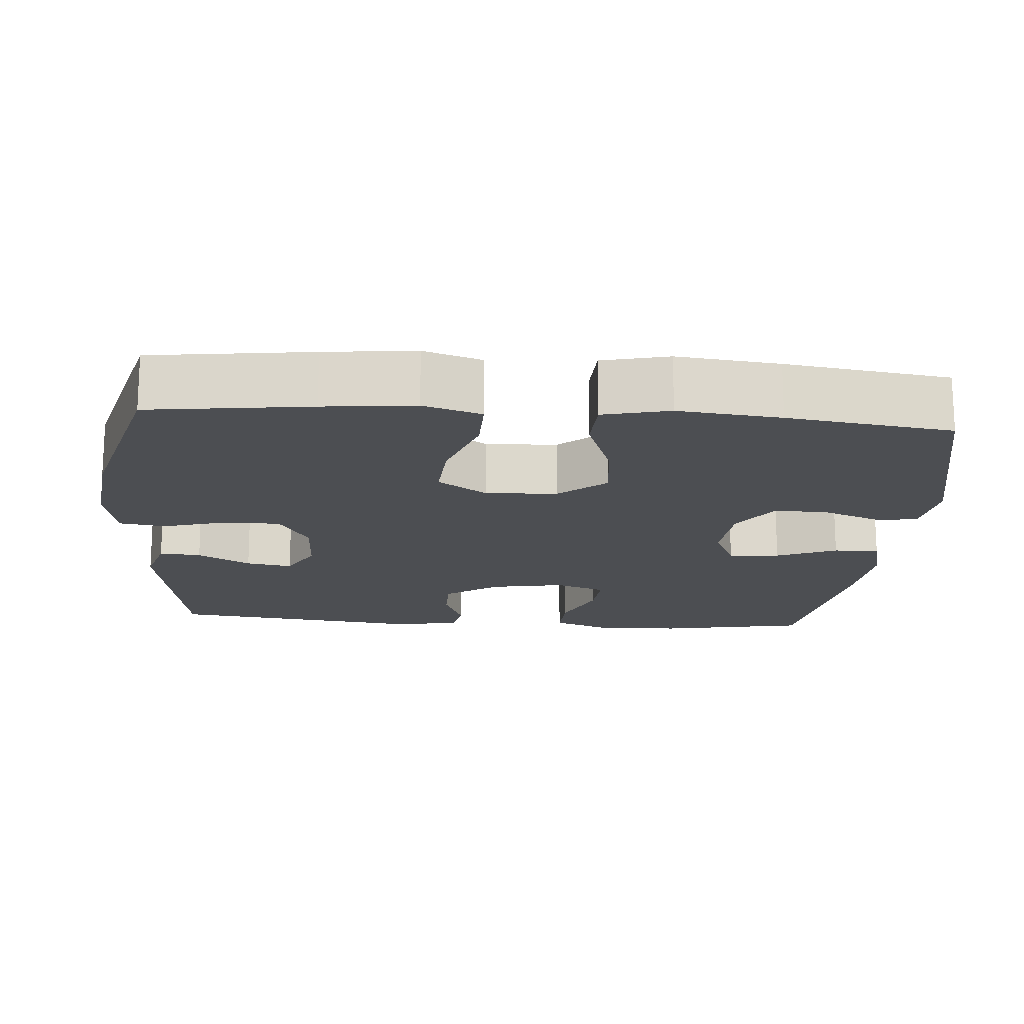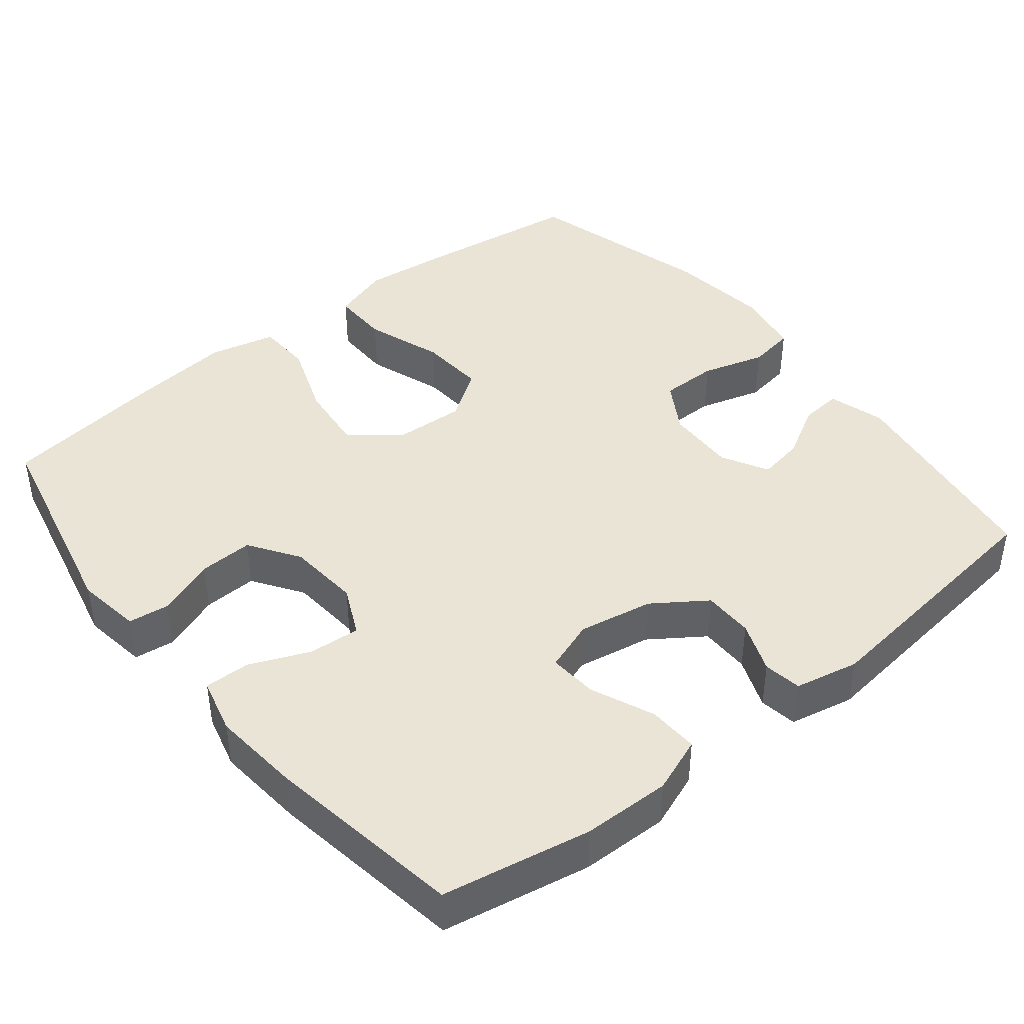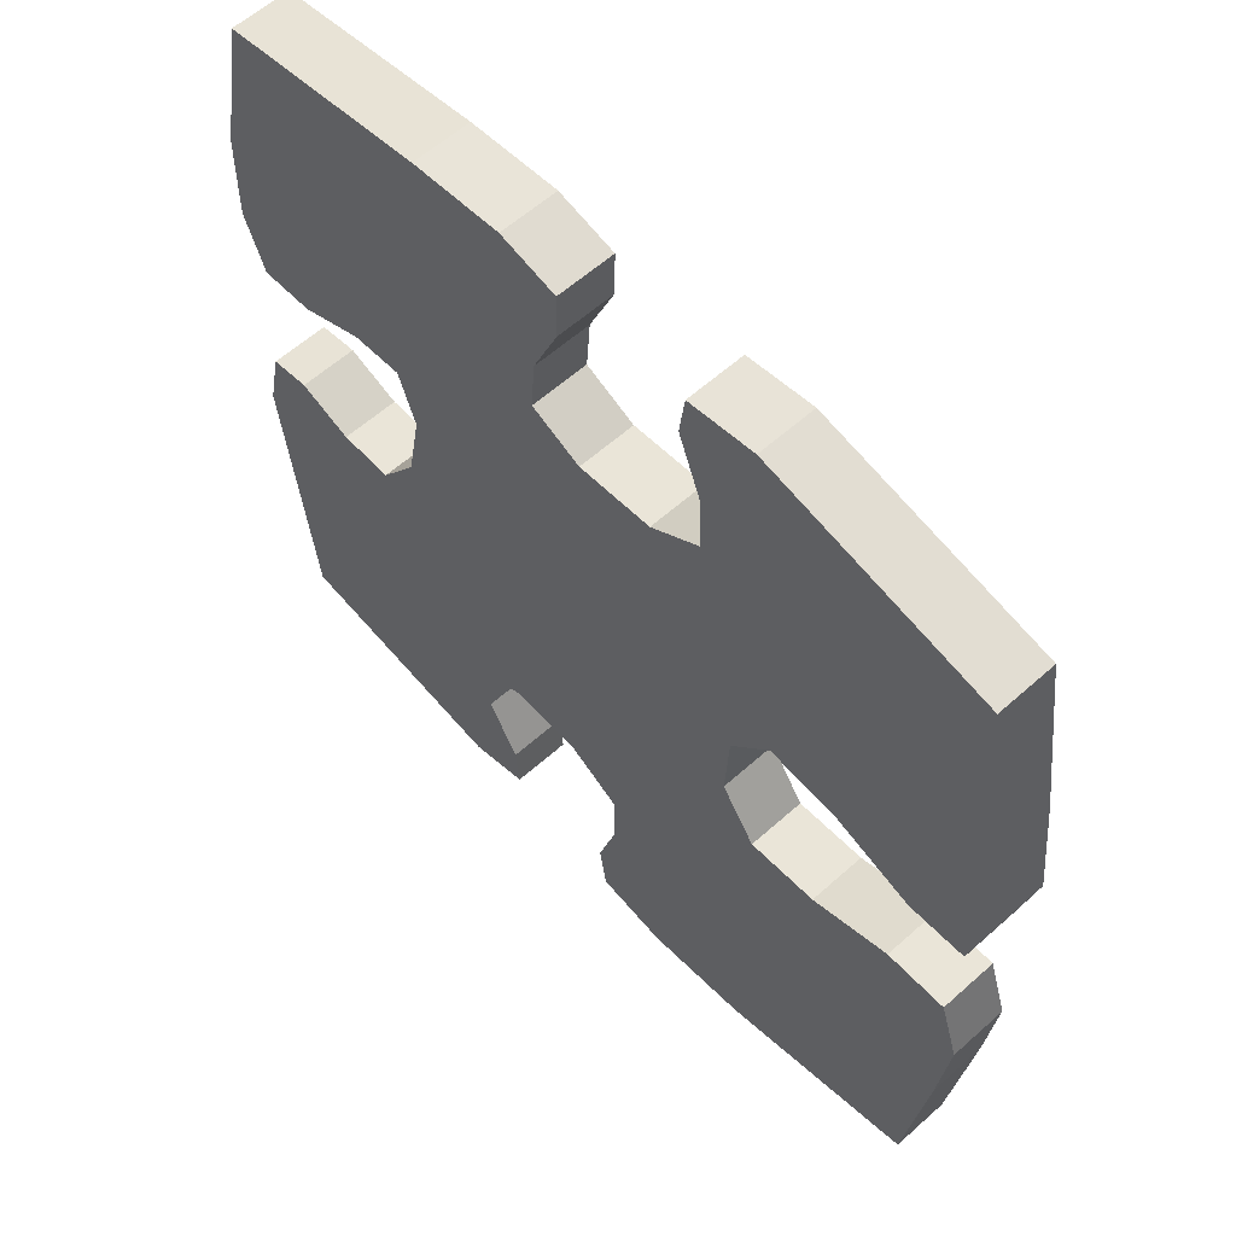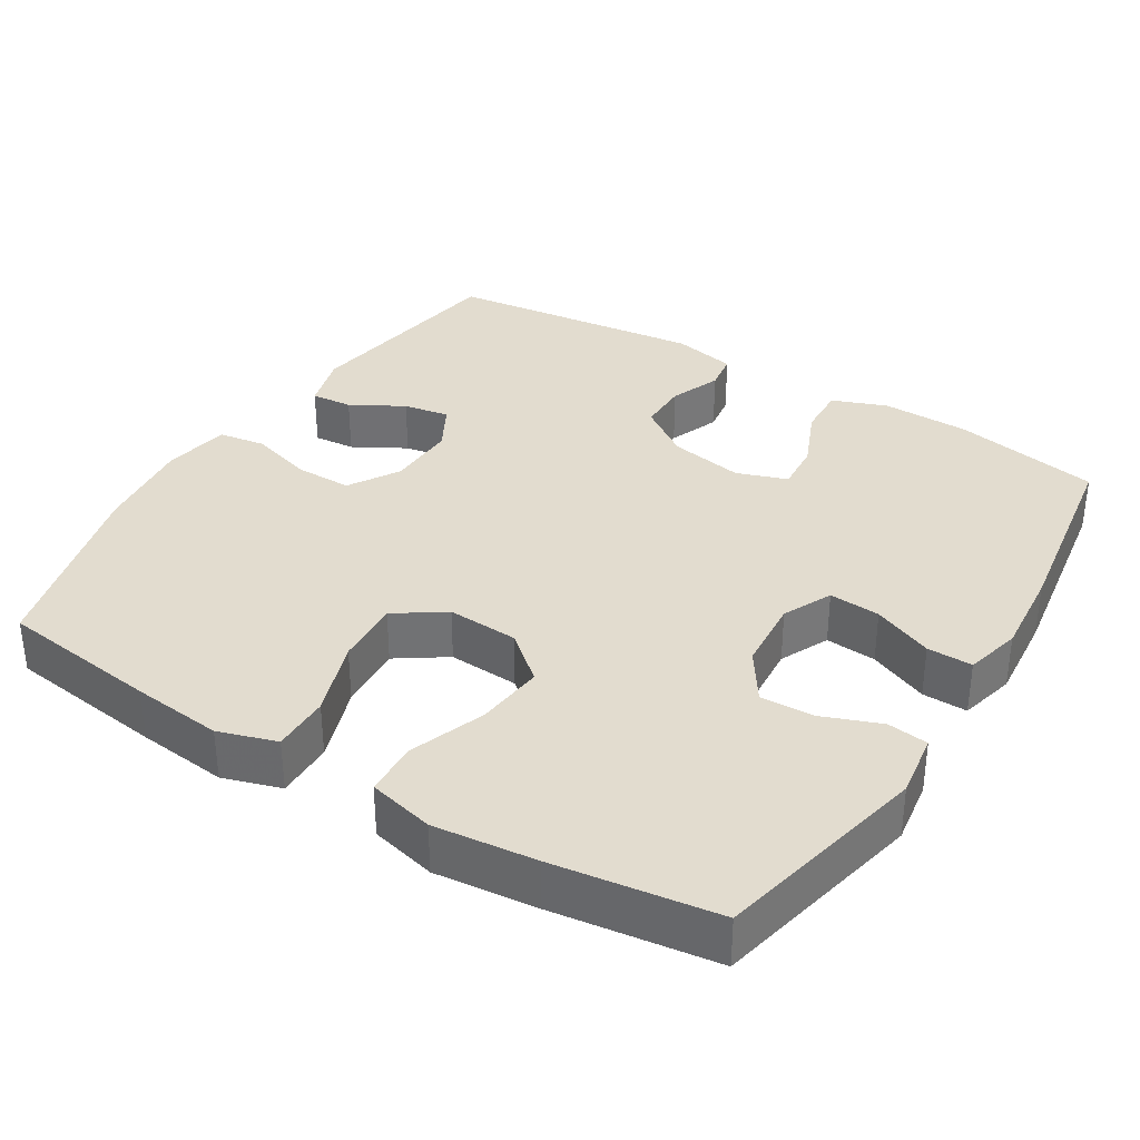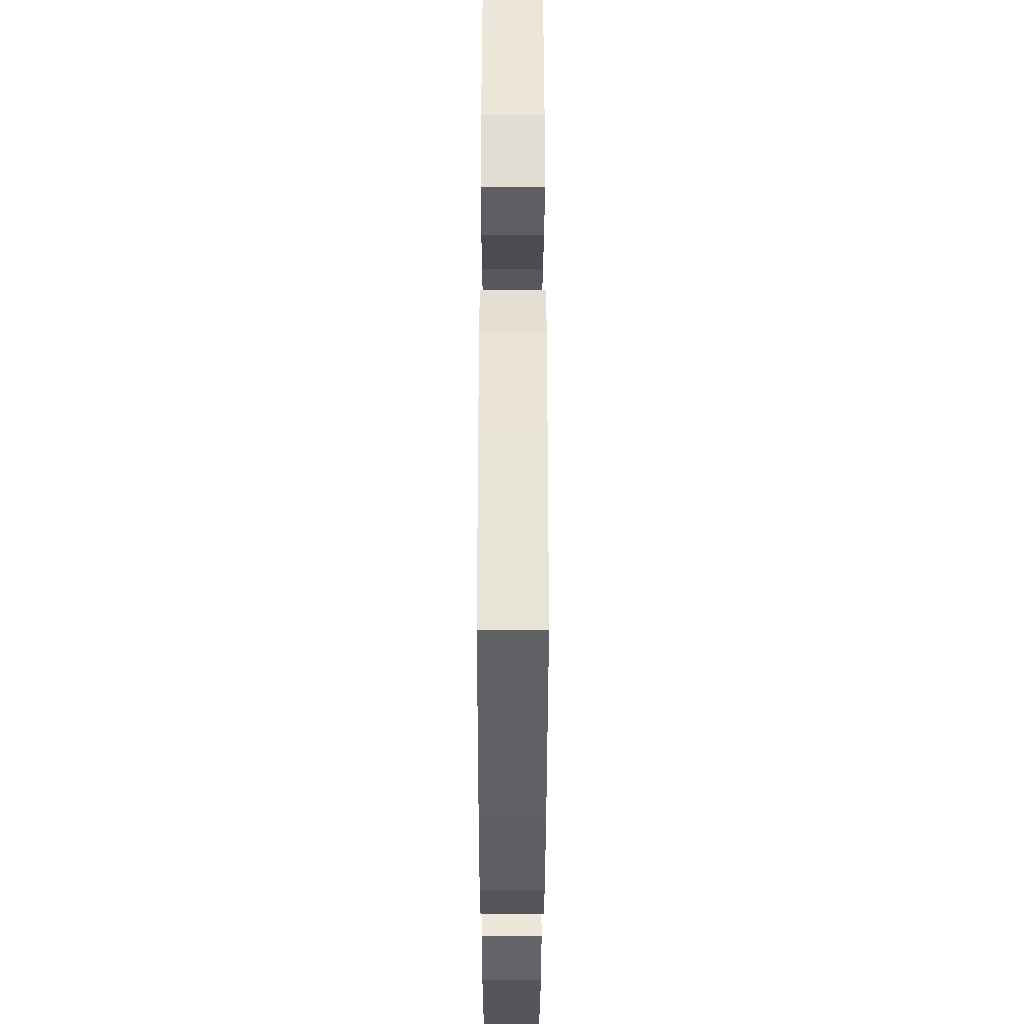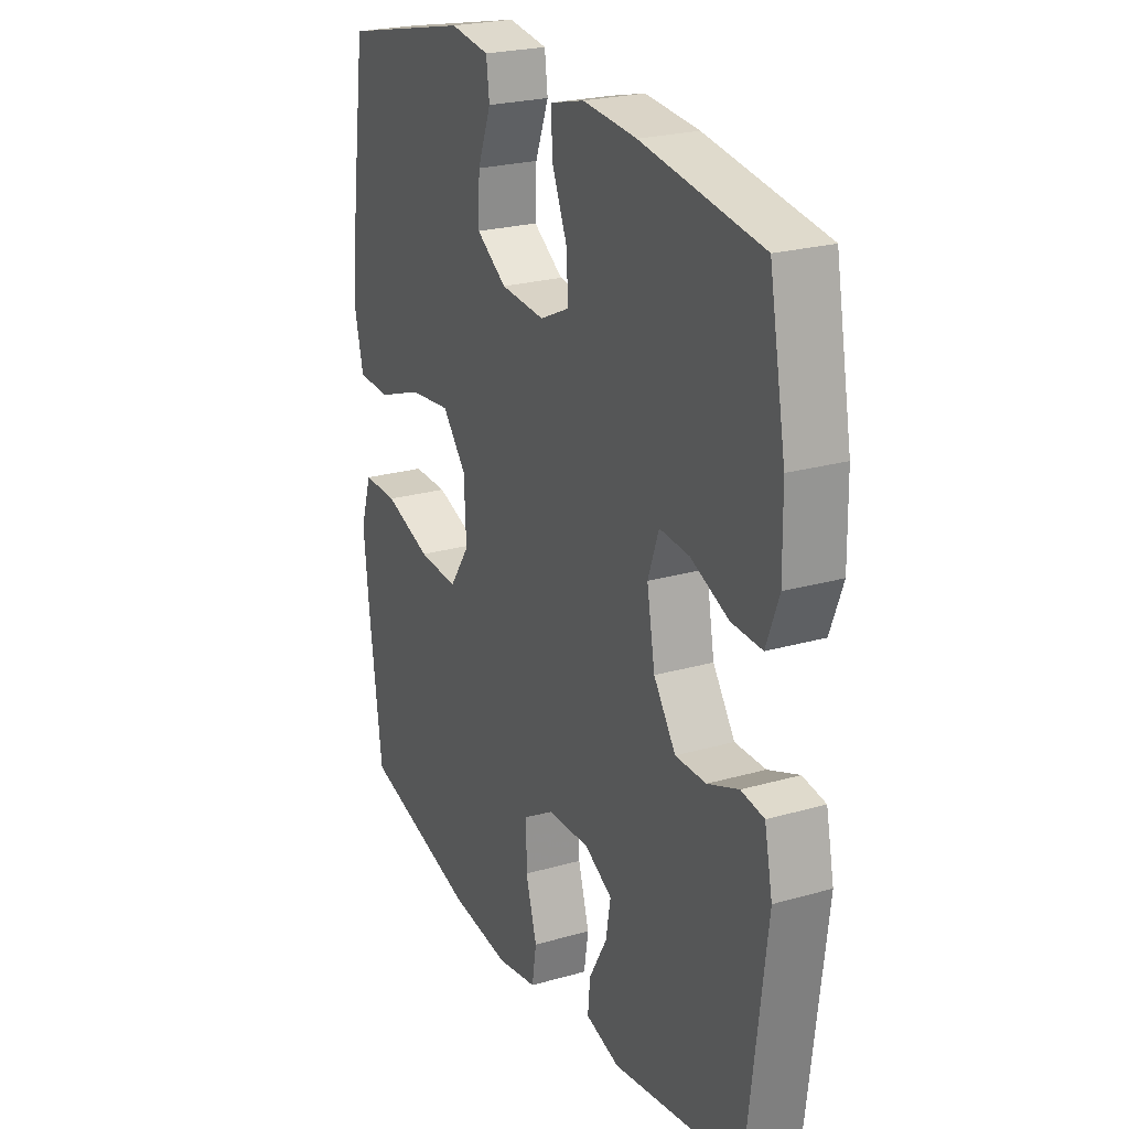
<metadata>
{"format":"obj","ext":"obj","renderer":"f3d","projection":"perspective","resolution":1024,"background":"white","views":[{"elev":-17.0,"azim":-94.4,"up":"+Y"},{"elev":42.5,"azim":51.2,"up":"+Y"},{"elev":59.6,"azim":-132.5,"up":"+Z"},{"elev":34.7,"azim":-58.2,"up":"+Y"},{"elev":-35.1,"azim":-90.1,"up":"+Z"},{"elev":23.7,"azim":64.4,"up":"+Z"}]}
</metadata>
<code>
v -0.5 0.07 0.5
v -0.212 0.07 0.564
v -0.125 0.07 0.551
v -0.118 0.07 0.496
v -0.148 0.07 0.418
v -0.151 0.07 0.345
v -0.084 0.07 0.3
v 0.014 0.07 0.292
v 0.08 0.07 0.323
v 0.075 0.07 0.392
v 0.041 0.07 0.473
v 0.04 0.07 0.534
v 0.115 0.07 0.553
v 0.234 0.07 0.542
v 0.5 0.07 0.5
v 0.537 0.07 0.301
v 0.539 0.07 0.183
v 0.511 0.07 0.109
v 0.443 0.07 0.112
v 0.359 0.07 0.148
v 0.293 0.07 0.153
v 0.269 0.07 0.085
v 0.287 0.07 -0.015
v 0.336 0.07 -0.086
v 0.404 0.07 -0.086
v 0.473 0.07 -0.059
v 0.524 0.07 -0.067
v 0.542 0.07 -0.153
v 0.5 0.07 -0.5
v 0.21 0.07 -0.545
v 0.134 0.07 -0.523
v 0.139 0.07 -0.467
v 0.179 0.07 -0.396
v 0.19 0.07 -0.334
v 0.128 0.07 -0.3
v 0.034 0.07 -0.303
v -0.034 0.07 -0.344
v -0.034 0.07 -0.421
v -0.009 0.07 -0.506
v -0.019 0.07 -0.569
v -0.109 0.07 -0.585
v -0.243 0.07 -0.569
v -0.5 0.07 -0.5
v -0.528 0.07 -0.284
v -0.541 0.07 -0.162
v -0.516 0.07 -0.084
v -0.438 0.07 -0.085
v -0.334 0.07 -0.121
v -0.245 0.07 -0.127
v -0.2 0.07 -0.061
v -0.205 0.07 0.035
v -0.258 0.07 0.098
v -0.35 0.07 0.088
v -0.451 0.07 0.051
v -0.525 0.07 0.054
v -0.546 0.07 0.143
v -0.531 0.07 0.28
v -0.5 0 0.5
v -0.212 0 0.564
v -0.125 0 0.551
v -0.118 0 0.496
v -0.148 0 0.418
v -0.151 0 0.345
v -0.084 0 0.3
v 0.014 0 0.292
v 0.08 0 0.323
v 0.075 0 0.392
v 0.041 0 0.473
v 0.04 0 0.534
v 0.115 0 0.553
v 0.234 0 0.542
v 0.5 0 0.5
v 0.537 0 0.301
v 0.539 0 0.183
v 0.511 0 0.109
v 0.443 0 0.112
v 0.359 0 0.148
v 0.293 0 0.153
v 0.269 0 0.085
v 0.287 0 -0.015
v 0.336 0 -0.086
v 0.404 0 -0.086
v 0.473 0 -0.059
v 0.524 0 -0.067
v 0.542 0 -0.153
v 0.5 0 -0.5
v 0.21 0 -0.545
v 0.134 0 -0.523
v 0.139 0 -0.467
v 0.179 0 -0.396
v 0.19 0 -0.334
v 0.128 0 -0.3
v 0.034 0 -0.303
v -0.034 0 -0.344
v -0.034 0 -0.421
v -0.009 0 -0.506
v -0.019 0 -0.569
v -0.109 0 -0.585
v -0.243 0 -0.569
v -0.5 0 -0.5
v -0.528 0 -0.284
v -0.541 0 -0.162
v -0.516 0 -0.084
v -0.438 0 -0.085
v -0.334 0 -0.121
v -0.245 0 -0.127
v -0.2 0 -0.061
v -0.205 0 0.035
v -0.258 0 0.098
v -0.35 0 0.088
v -0.451 0 0.051
v -0.525 0 0.054
v -0.546 0 0.143
v -0.531 0 0.28
f 53 54 55 56
f 52 53 56 57
f 45 46 47 48
f 45 48 49
f 44 45 49
f 43 44 49
f 42 43 49
f 41 42 49 50
f 38 39 40 41
f 37 38 41 50
f 30 31 32 33
f 30 33 34
f 29 30 34
f 28 29 34 35
f 25 26 27 28
f 24 25 28 35
f 17 18 19 20
f 17 20 21
f 16 17 21
f 15 16 21
f 14 15 21
f 13 14 21 22
f 10 11 12 13
f 9 10 13 22
f 2 3 4 5
f 2 5 6
f 52 57 1 2
f 51 52 2 6
f 36 37 50 51
f 36 51 6 7
f 23 24 35 36
f 23 36 7 8
f 8 9 22 23
f 113 112 111 110
f 114 113 110 109
f 105 104 103 102
f 106 105 102
f 106 102 101
f 106 101 100
f 106 100 99
f 107 106 99 98
f 98 97 96 95
f 107 98 95 94
f 90 89 88 87
f 91 90 87
f 91 87 86
f 92 91 86 85
f 85 84 83 82
f 92 85 82 81
f 77 76 75 74
f 78 77 74
f 78 74 73
f 78 73 72
f 78 72 71
f 79 78 71 70
f 70 69 68 67
f 79 70 67 66
f 62 61 60 59
f 63 62 59
f 59 58 114 109
f 63 59 109 108
f 108 107 94 93
f 64 63 108 93
f 93 92 81 80
f 65 64 93 80
f 80 79 66 65
f 1 58 59 2
f 2 59 60 3
f 3 60 61 4
f 4 61 62 5
f 5 62 63 6
f 6 63 64 7
f 7 64 65 8
f 8 65 66 9
f 9 66 67 10
f 10 67 68 11
f 11 68 69 12
f 12 69 70 13
f 13 70 71 14
f 14 71 72 15
f 15 72 73 16
f 16 73 74 17
f 17 74 75 18
f 18 75 76 19
f 19 76 77 20
f 20 77 78 21
f 21 78 79 22
f 22 79 80 23
f 23 80 81 24
f 24 81 82 25
f 25 82 83 26
f 26 83 84 27
f 27 84 85 28
f 28 85 86 29
f 29 86 87 30
f 30 87 88 31
f 31 88 89 32
f 32 89 90 33
f 33 90 91 34
f 34 91 92 35
f 35 92 93 36
f 36 93 94 37
f 37 94 95 38
f 38 95 96 39
f 39 96 97 40
f 40 97 98 41
f 41 98 99 42
f 42 99 100 43
f 43 100 101 44
f 44 101 102 45
f 45 102 103 46
f 46 103 104 47
f 47 104 105 48
f 48 105 106 49
f 49 106 107 50
f 50 107 108 51
f 51 108 109 52
f 52 109 110 53
f 53 110 111 54
f 54 111 112 55
f 55 112 113 56
f 56 113 114 57
f 57 114 58 1

</code>
